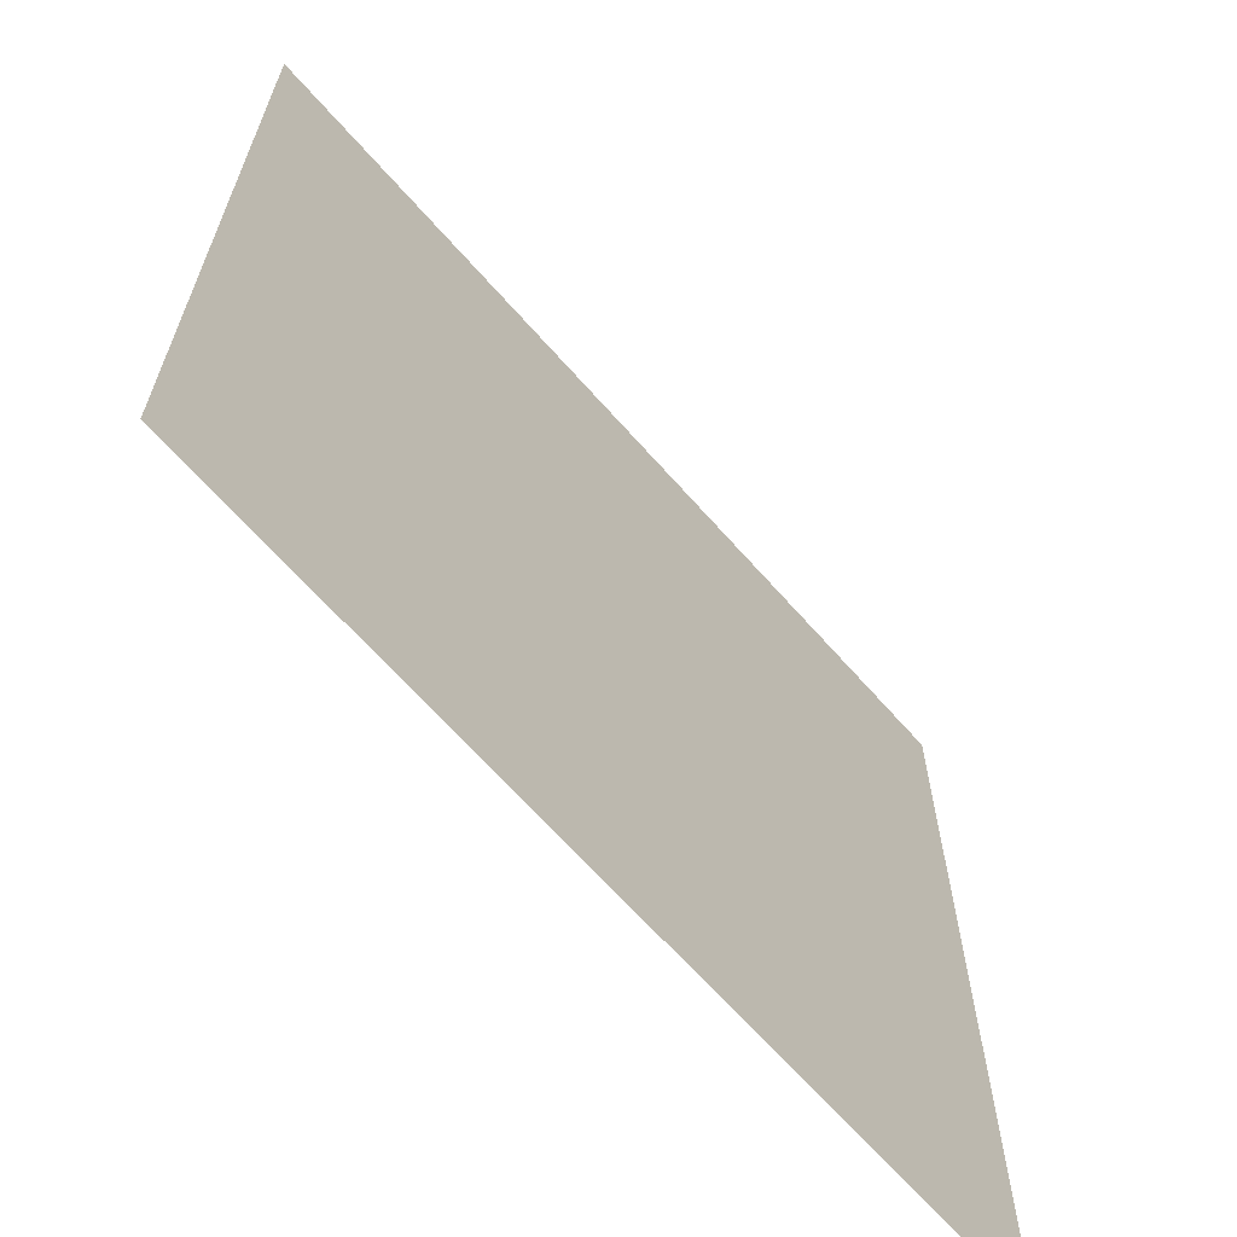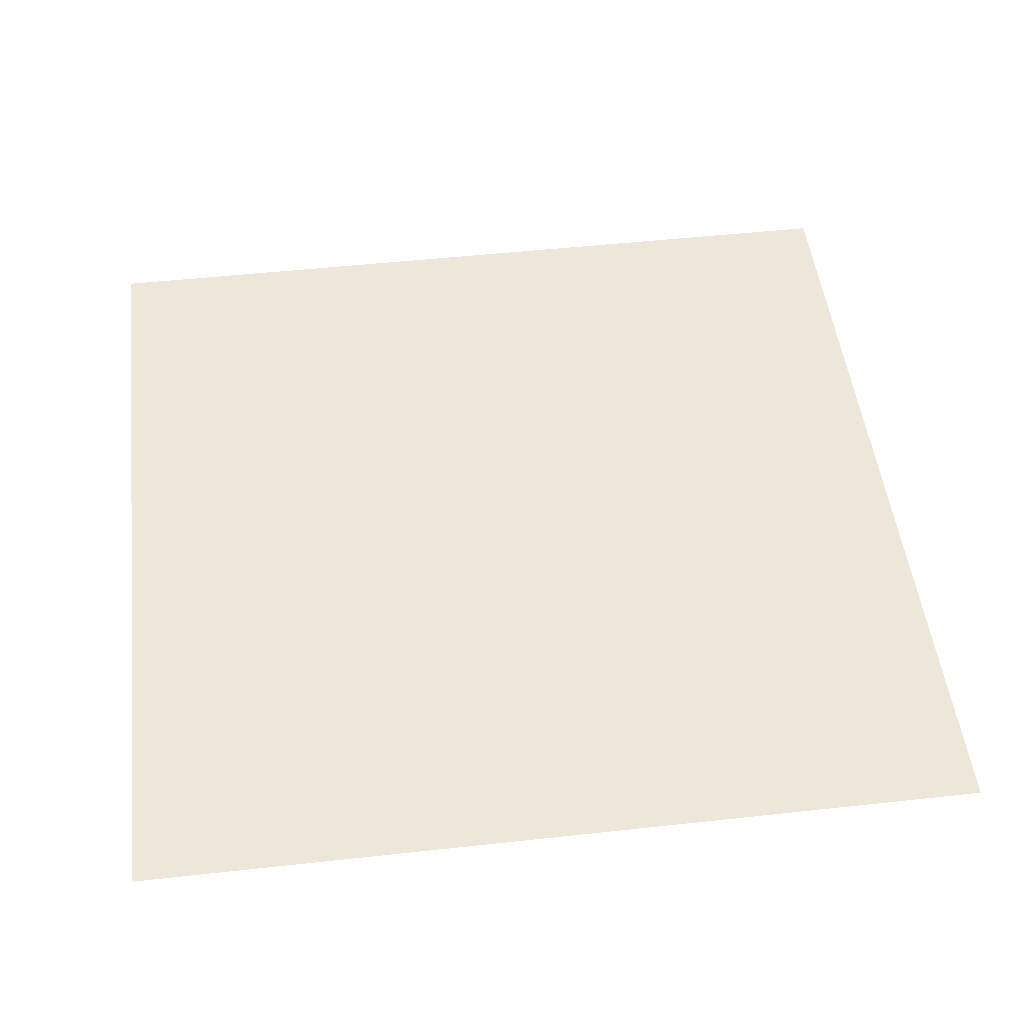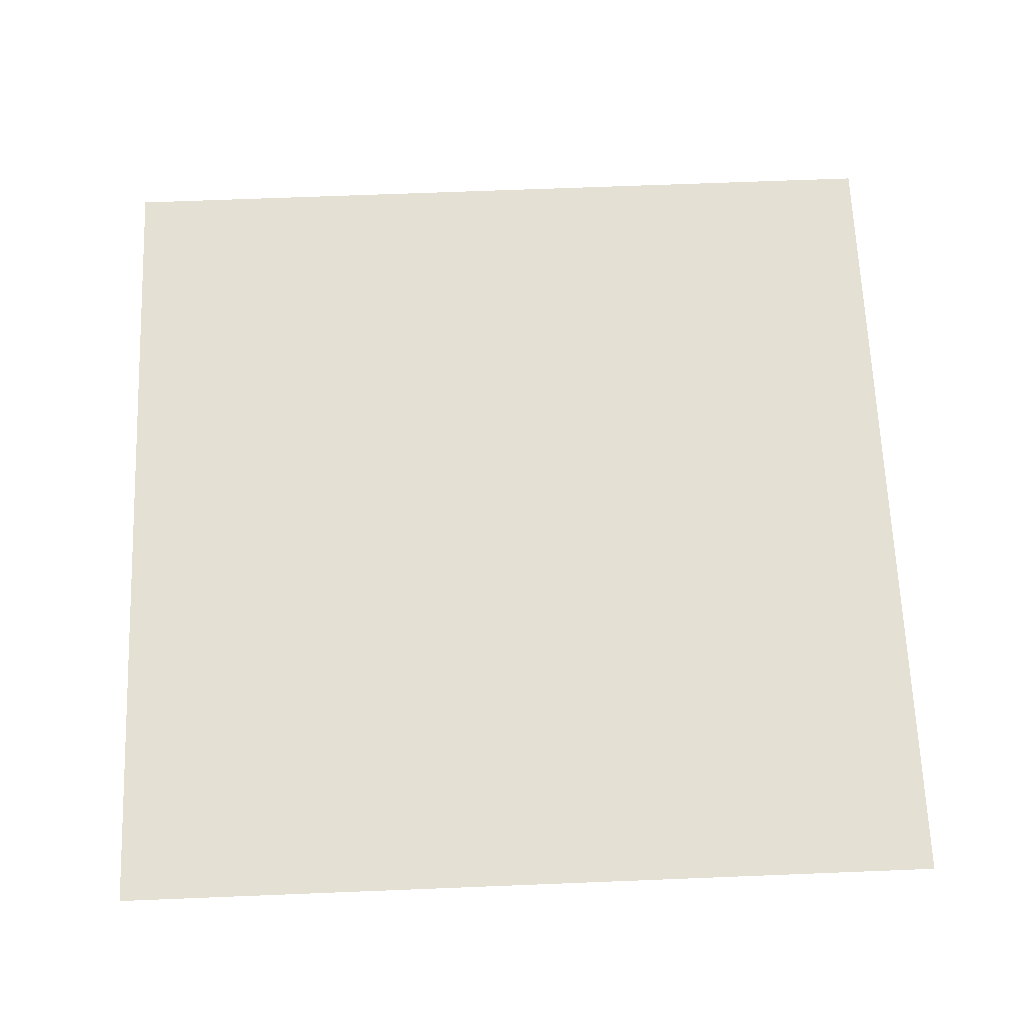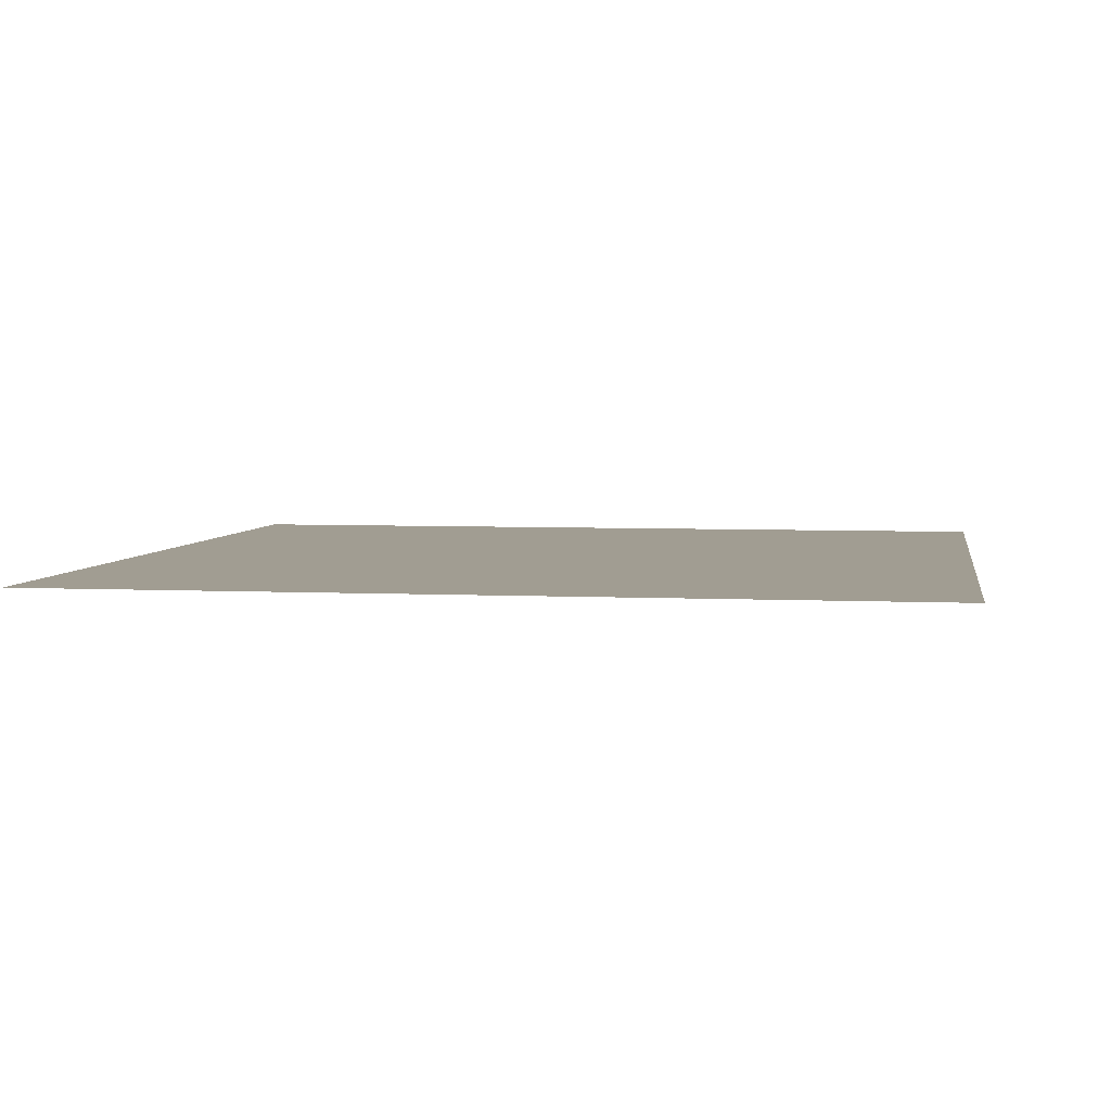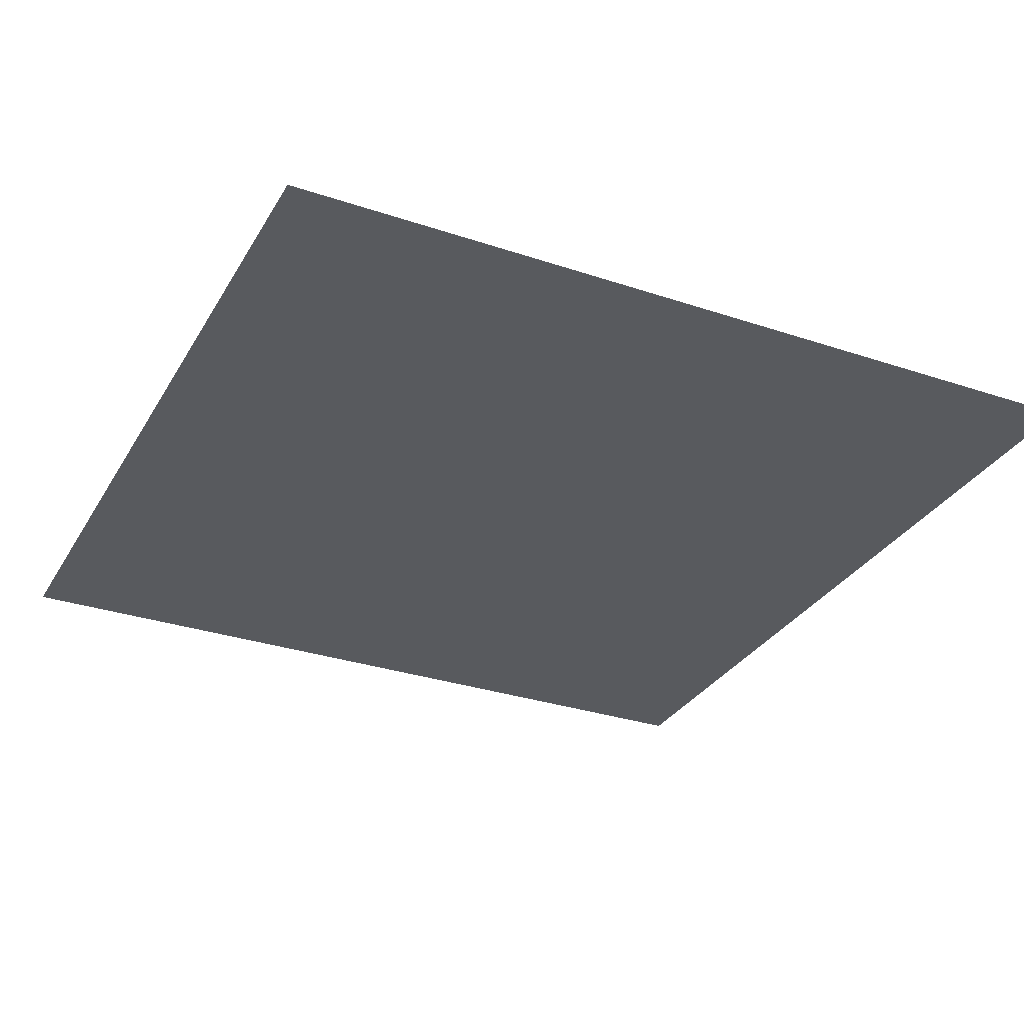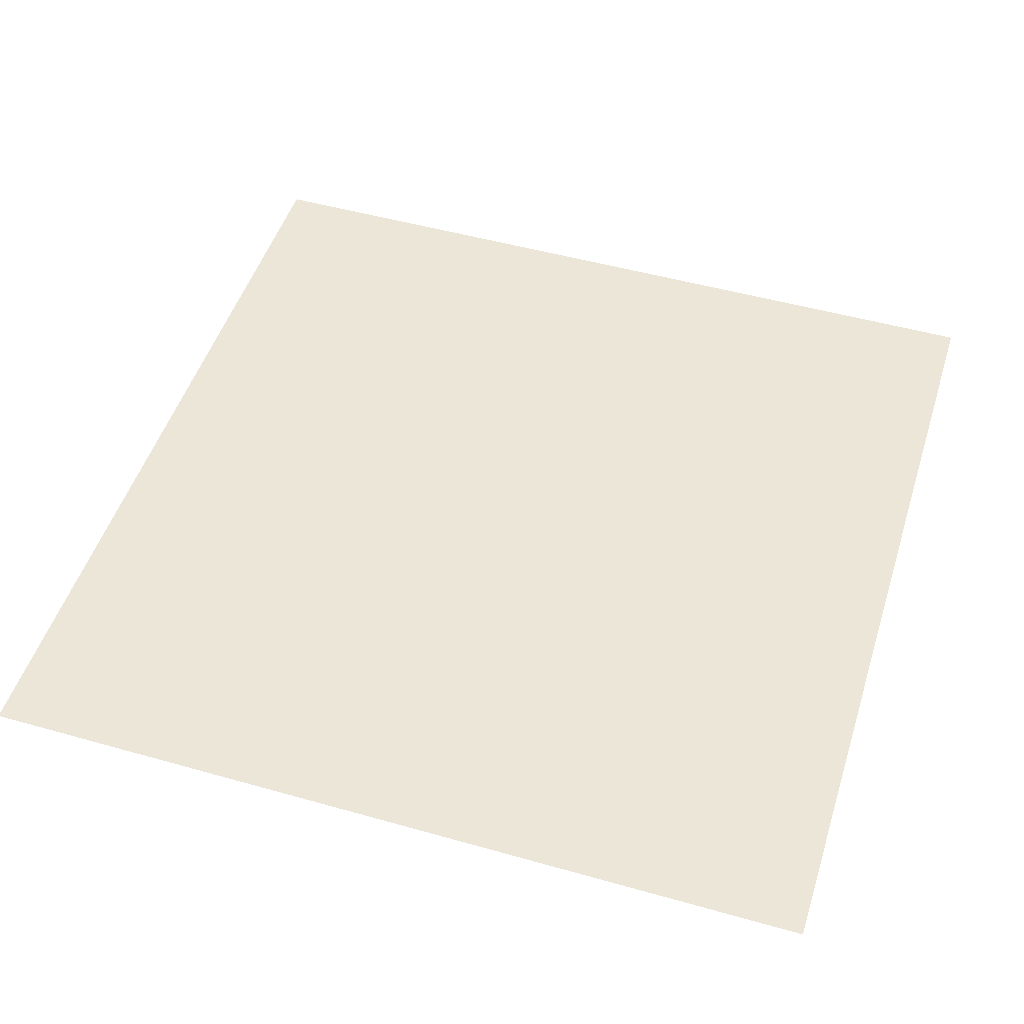
<metadata>
{"format":"obj","ext":"obj","renderer":"f3d","projection":"perspective","resolution":1024,"background":"white","views":[{"elev":-65.8,"azim":131.3,"up":"+Z"},{"elev":49.8,"azim":83.1,"up":"+Y"},{"elev":66.2,"azim":177.7,"up":"+Y"},{"elev":4.6,"azim":99.1,"up":"+Y"},{"elev":-30.9,"azim":64.4,"up":"+Y"},{"elev":49.4,"azim":107.4,"up":"+Y"}]}
</metadata>
<code>
o Cube
v 1 -1 -1
v 1 -1 1
v -1 -1 -1
v -1 -1 1
f 3 1 2
f 3 2 4

</code>
